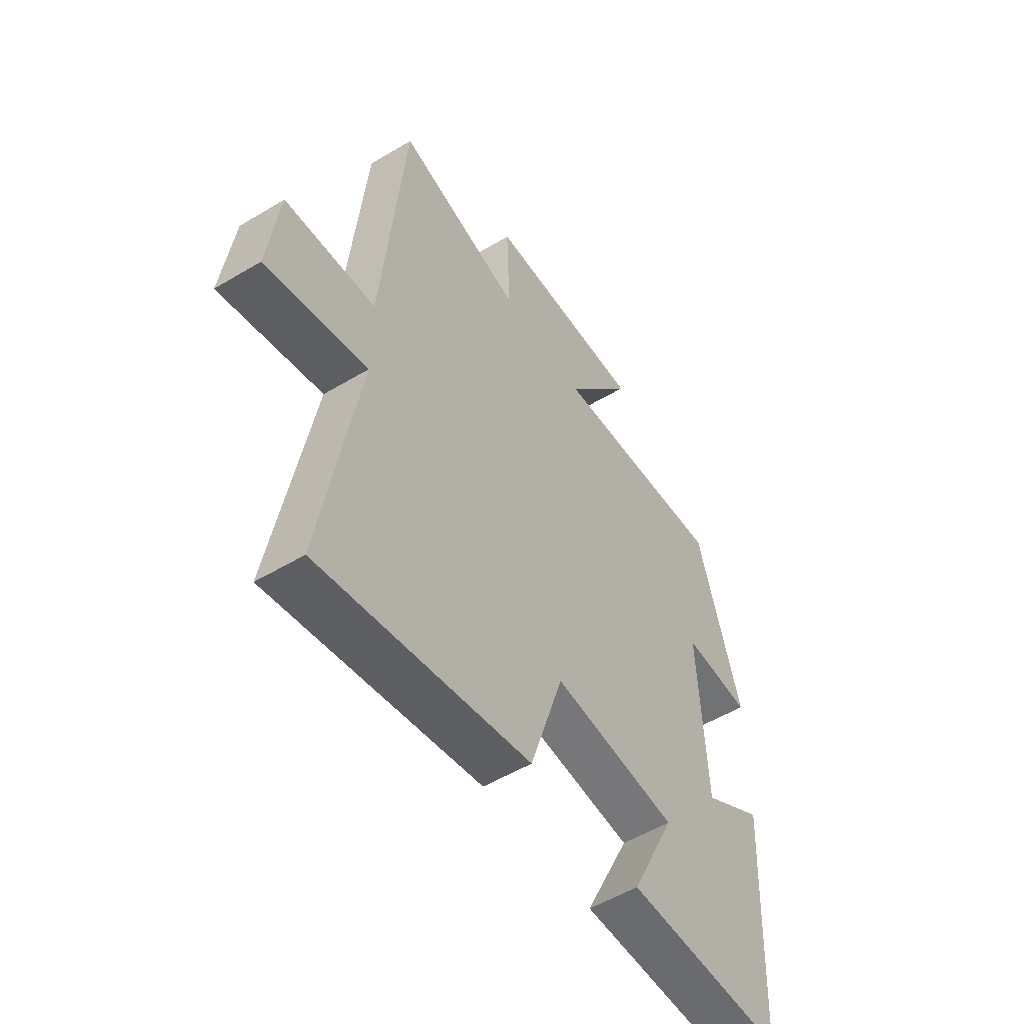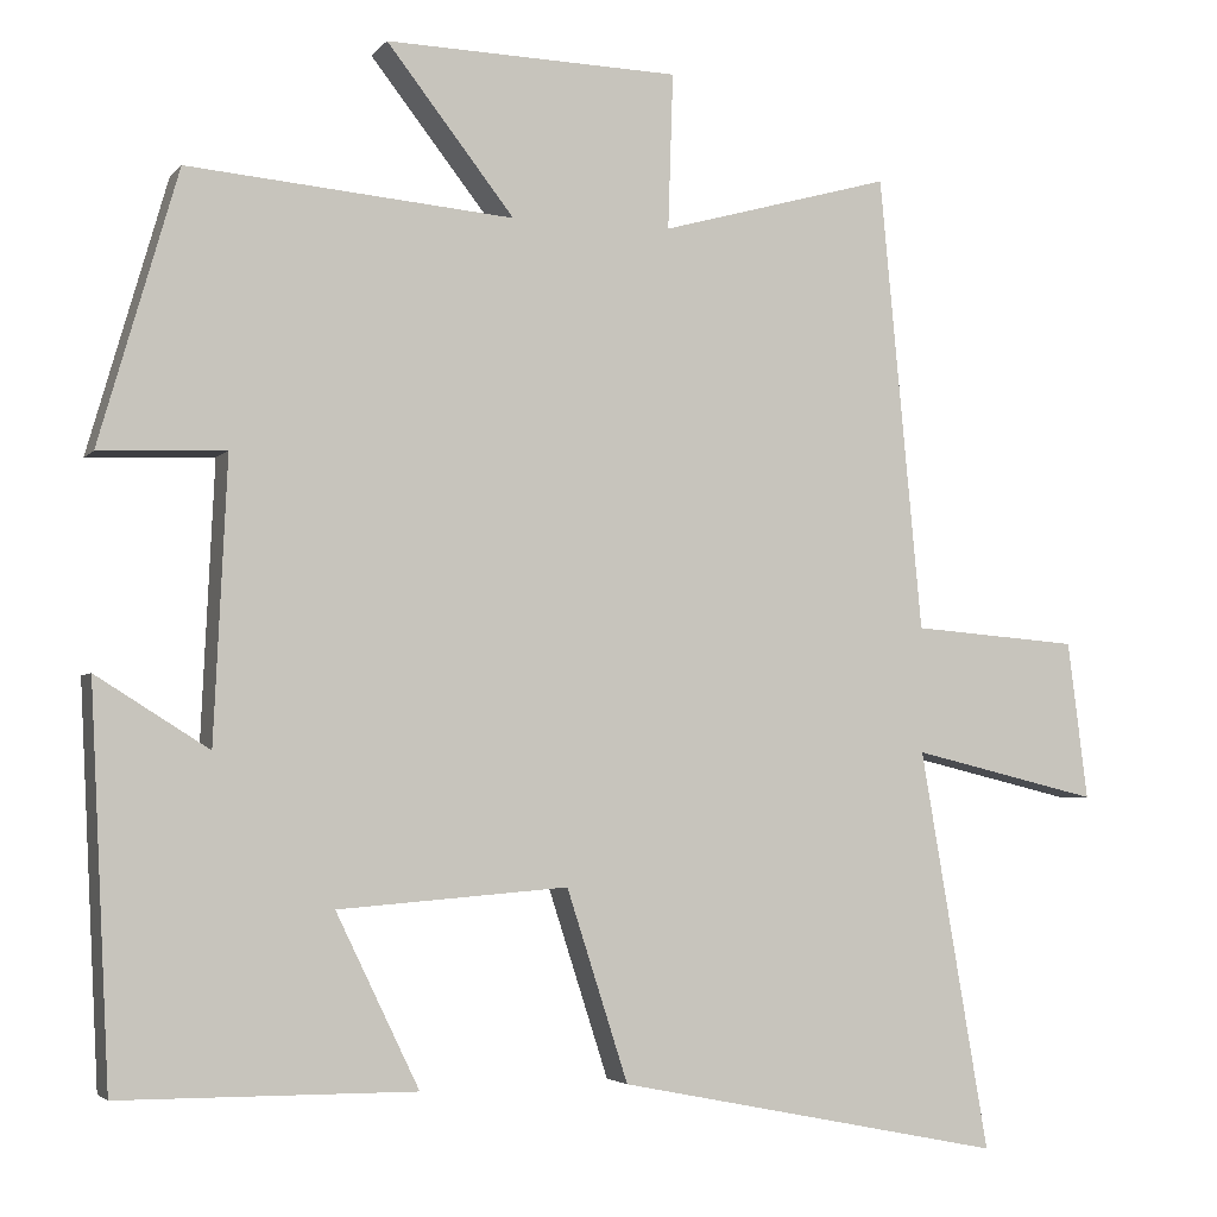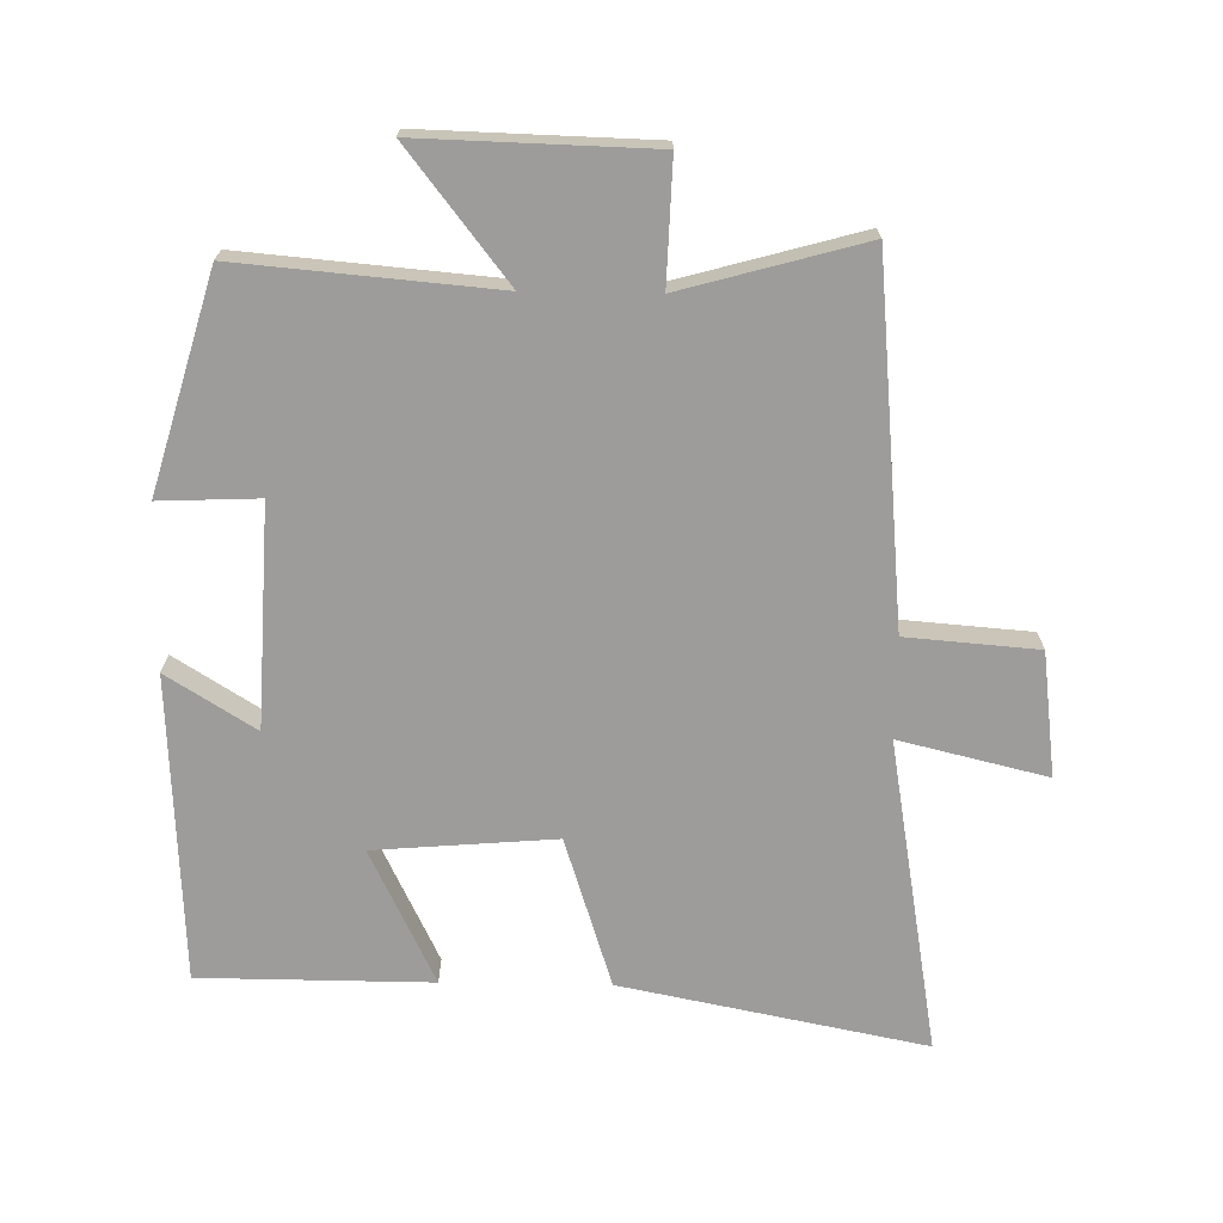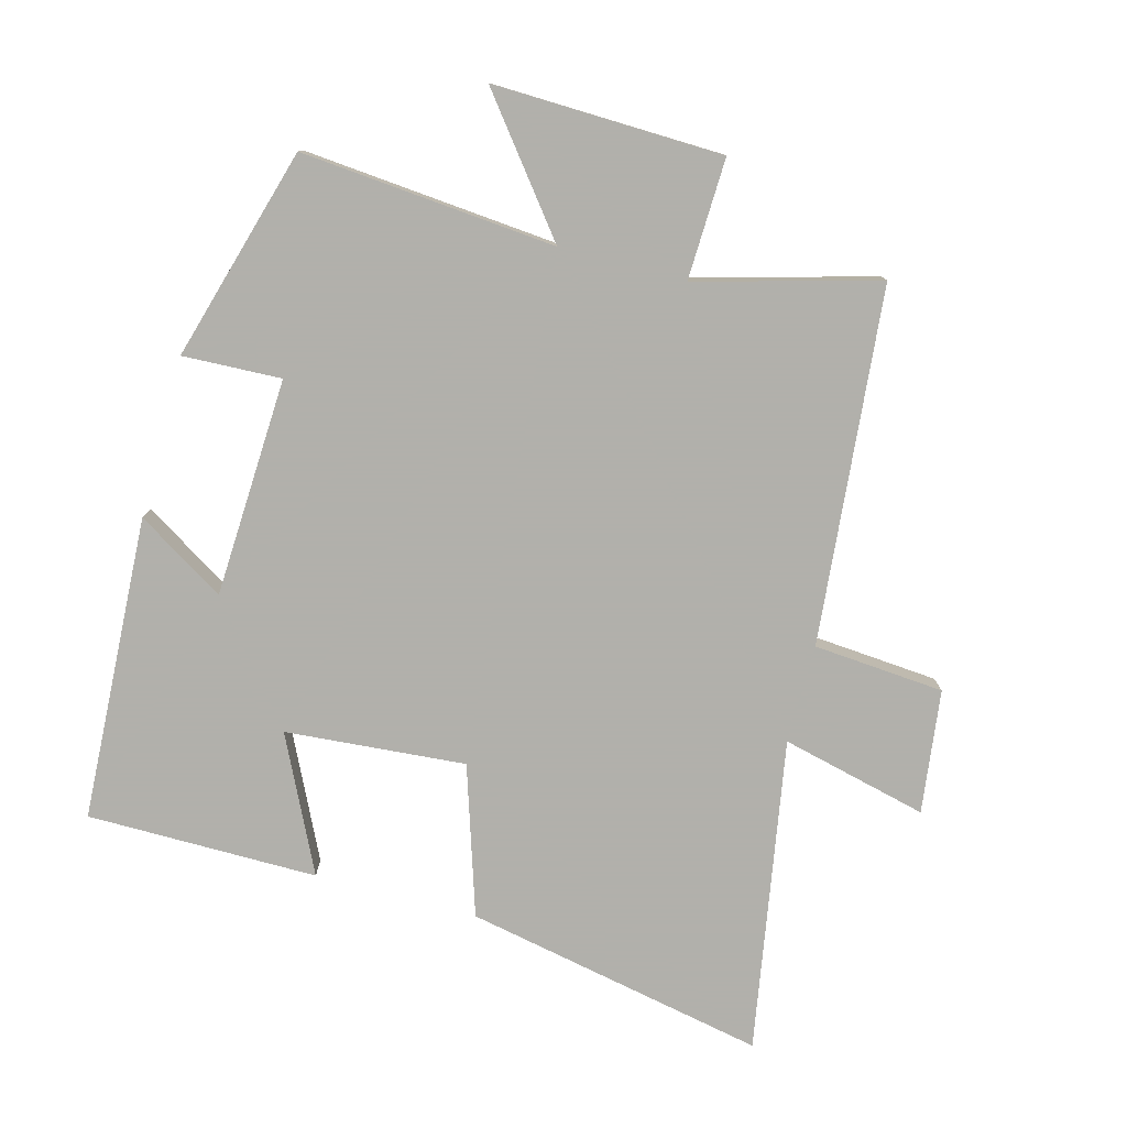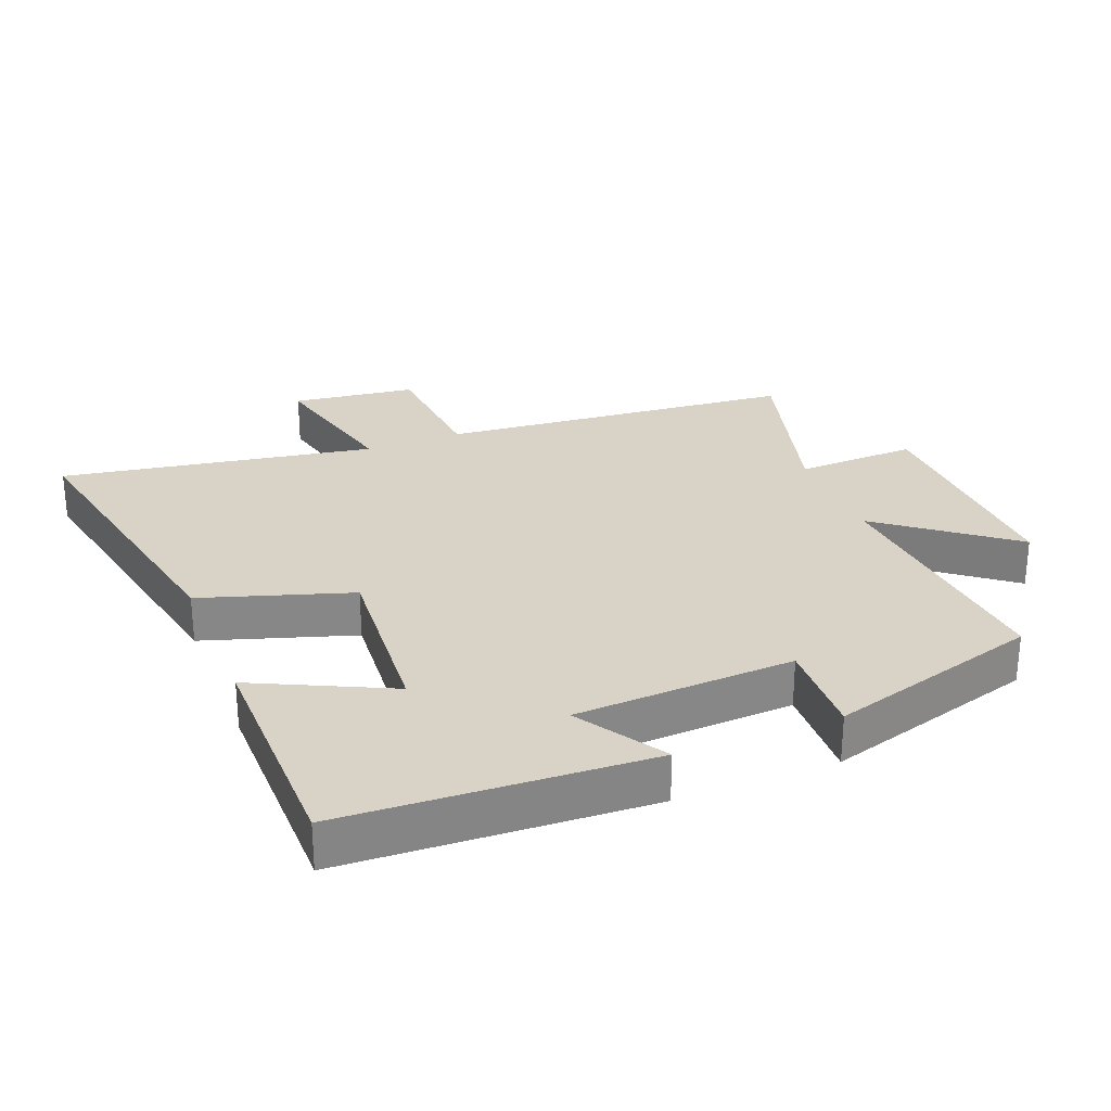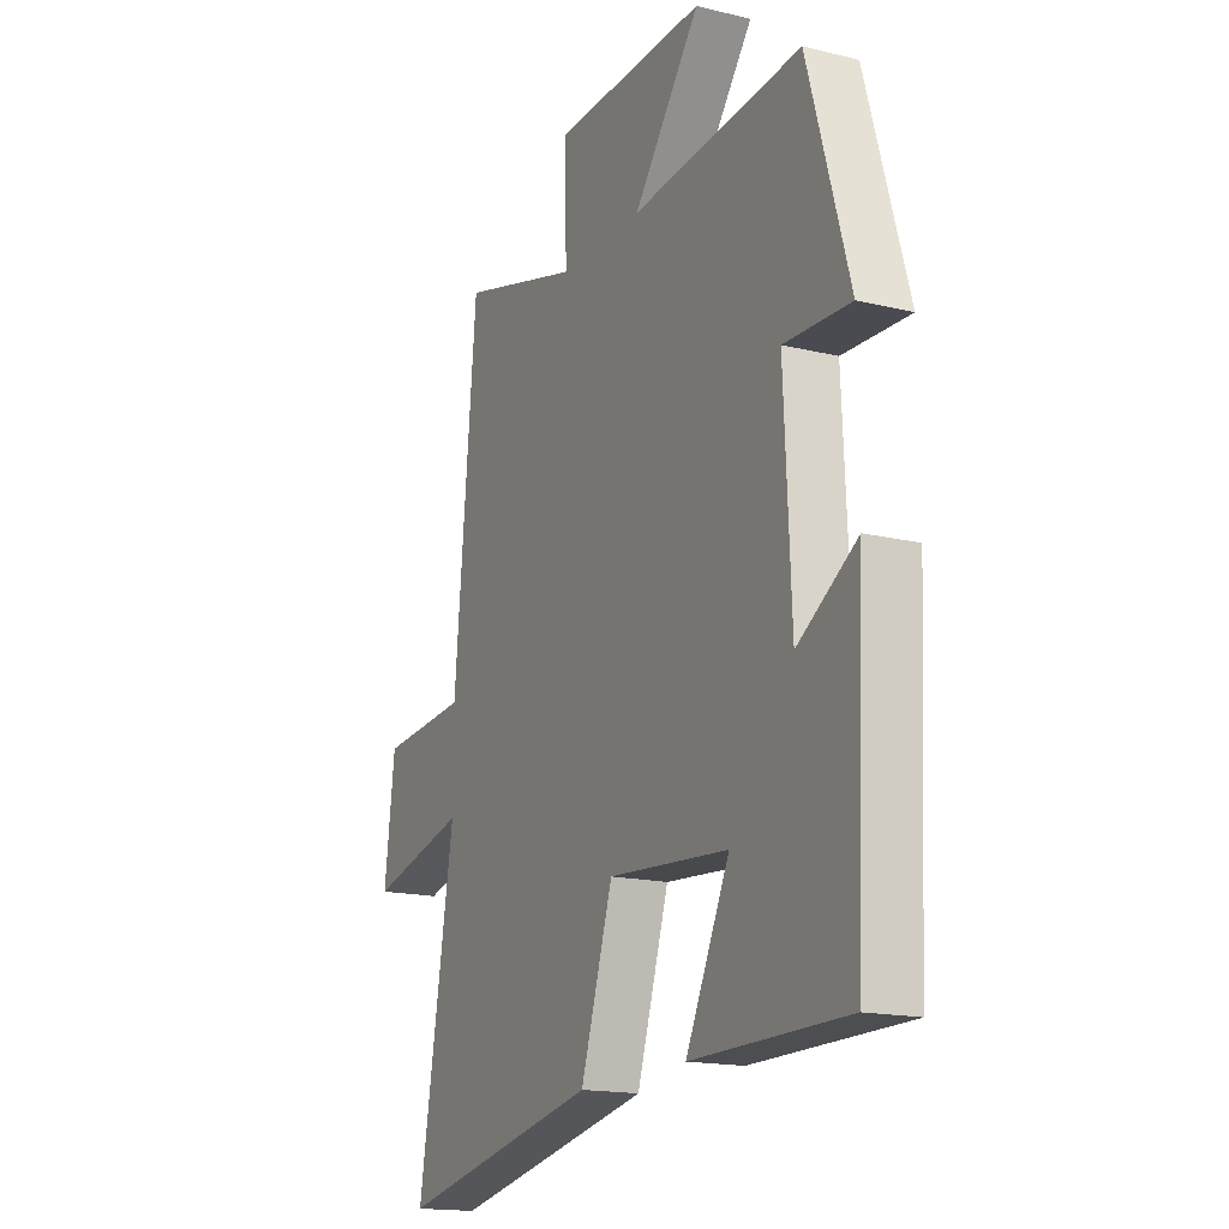
<metadata>
{"format":"obj","ext":"obj","renderer":"f3d","projection":"perspective","resolution":1024,"background":"white","views":[{"elev":-53.7,"azim":122.6,"up":"+Z"},{"elev":-3.6,"azim":-19.5,"up":"+Z"},{"elev":-70.2,"azim":-0.9,"up":"+Y"},{"elev":-78.5,"azim":-15.0,"up":"+Y"},{"elev":28.0,"azim":-111.7,"up":"+Y"},{"elev":-16.6,"azim":-116.3,"up":"+Z"}]}
</metadata>
<code>
v -0.406 0.07 0.534
v -0.018 0.07 0.5
v -0.17 0.07 0.695
v 0.18 0.07 0.685
v 0.174 0.07 0.5
v 0.449 0.07 0.576
v 0.5 0.07 0.034
v 0.699 0.07 0.018
v 0.723 0.07 -0.17
v 0.5 0.07 -0.116
v 0.582 0.07 -0.592
v 0.122 0.07 -0.5
v 0.049 0.07 -0.273
v -0.225 0.07 -0.295
v -0.126 0.07 -0.5
v -0.477 0.07 -0.498
v -0.5 0.07 -0.034
v -0.366 0.07 -0.118
v -0.35 0.07 0.216
v -0.5 0.07 0.21
v -0.406 0 0.534
v -0.018 0 0.5
v -0.17 0 0.695
v 0.18 0 0.685
v 0.174 0 0.5
v 0.449 0 0.576
v 0.5 0 0.034
v 0.699 0 0.018
v 0.723 0 -0.17
v 0.5 0 -0.116
v 0.582 0 -0.592
v 0.122 0 -0.5
v 0.049 0 -0.273
v -0.225 0 -0.295
v -0.126 0 -0.5
v -0.477 0 -0.498
v -0.5 0 -0.034
v -0.366 0 -0.118
v -0.35 0 0.216
v -0.5 0 0.21
f 19 20 1 2
f 18 19 2
f 15 16 17 18
f 14 15 18
f 13 14 18 2
f 10 11 12 13
f 10 13 2
f 7 8 9 10
f 5 6 7 10
f 5 10 2 3
f 3 4 5
f 22 21 40 39
f 22 39 38
f 38 37 36 35
f 38 35 34
f 22 38 34 33
f 33 32 31 30
f 22 33 30
f 30 29 28 27
f 30 27 26 25
f 23 22 30 25
f 25 24 23
f 1 21 22 2
f 2 22 23 3
f 3 23 24 4
f 4 24 25 5
f 5 25 26 6
f 6 26 27 7
f 7 27 28 8
f 8 28 29 9
f 9 29 30 10
f 10 30 31 11
f 11 31 32 12
f 12 32 33 13
f 13 33 34 14
f 14 34 35 15
f 15 35 36 16
f 16 36 37 17
f 17 37 38 18
f 18 38 39 19
f 19 39 40 20
f 20 40 21 1

</code>
